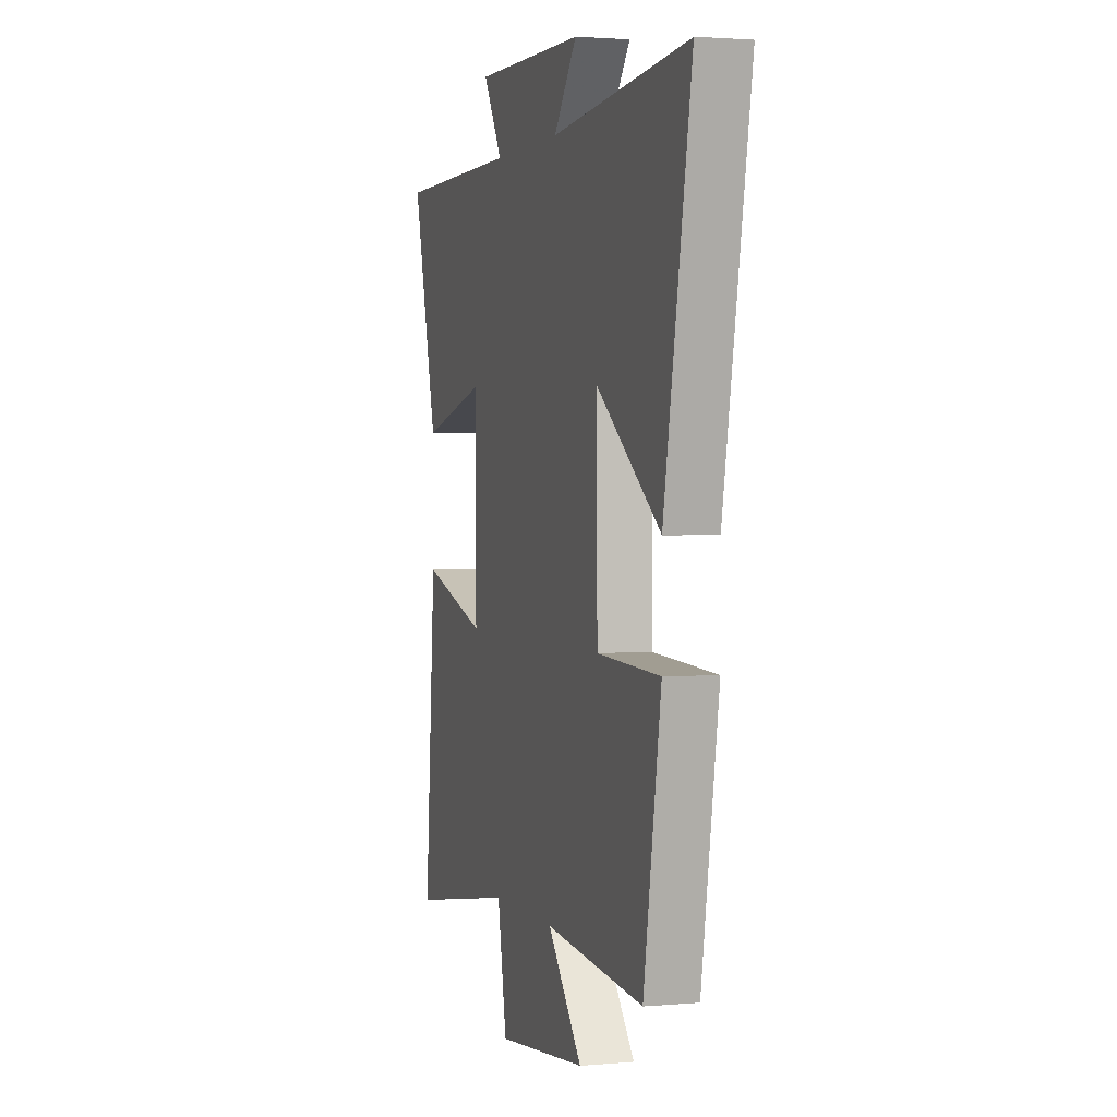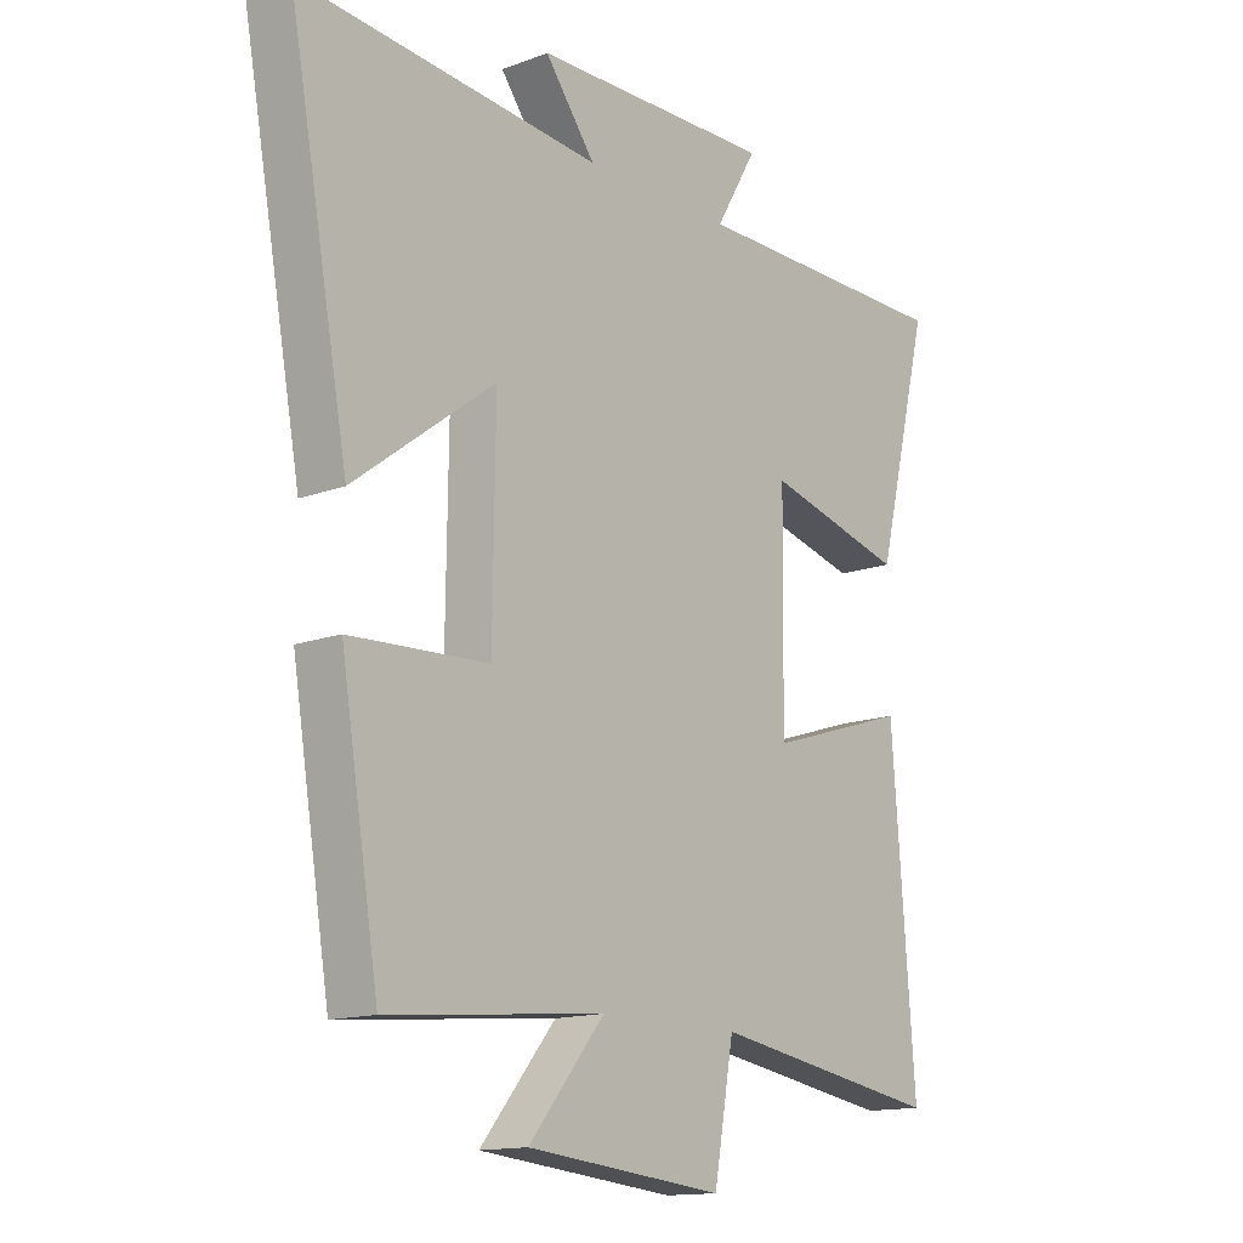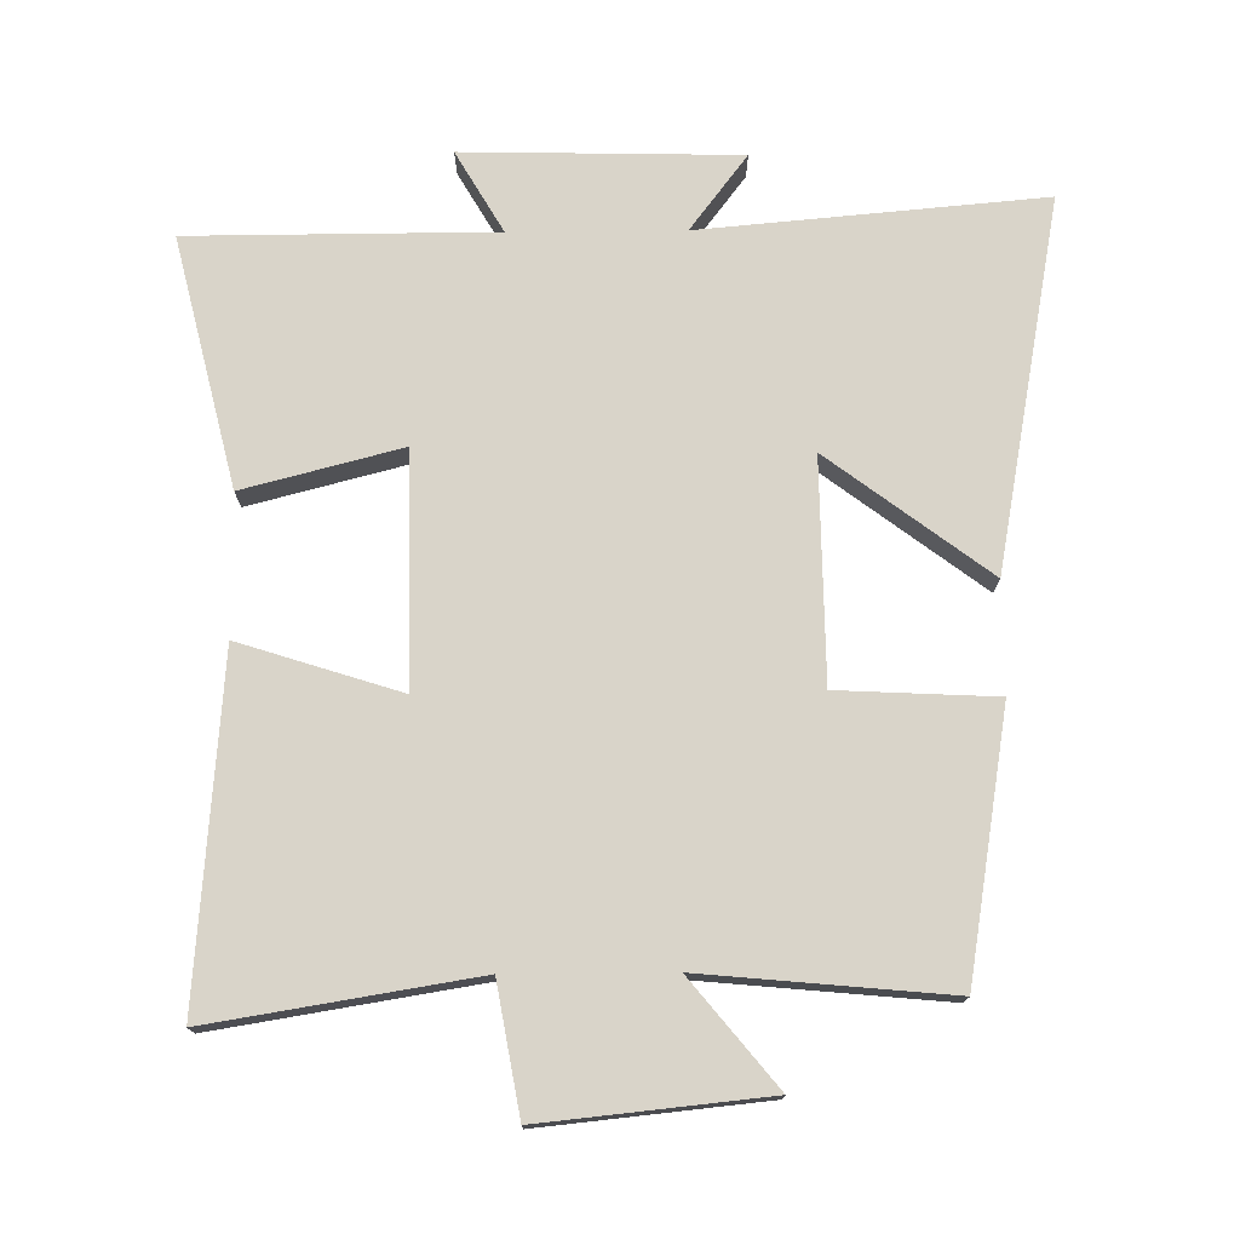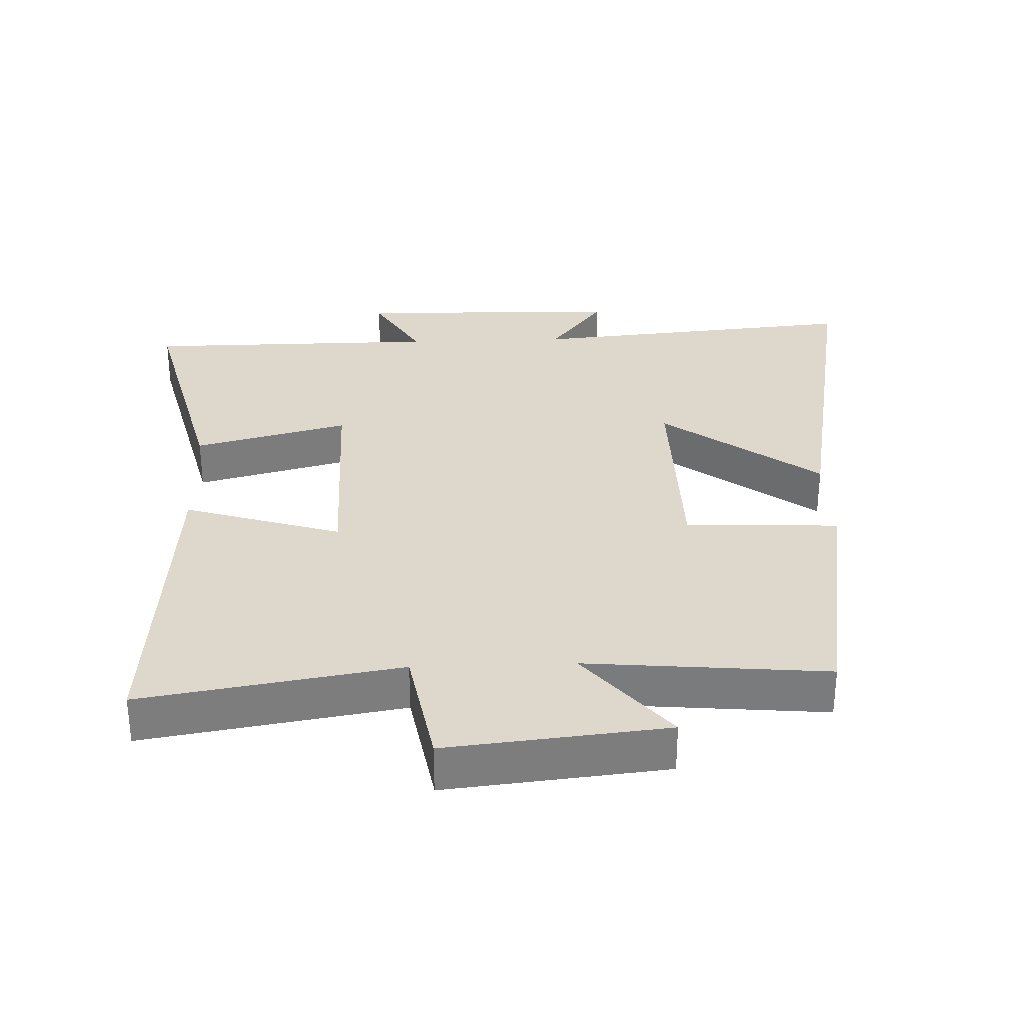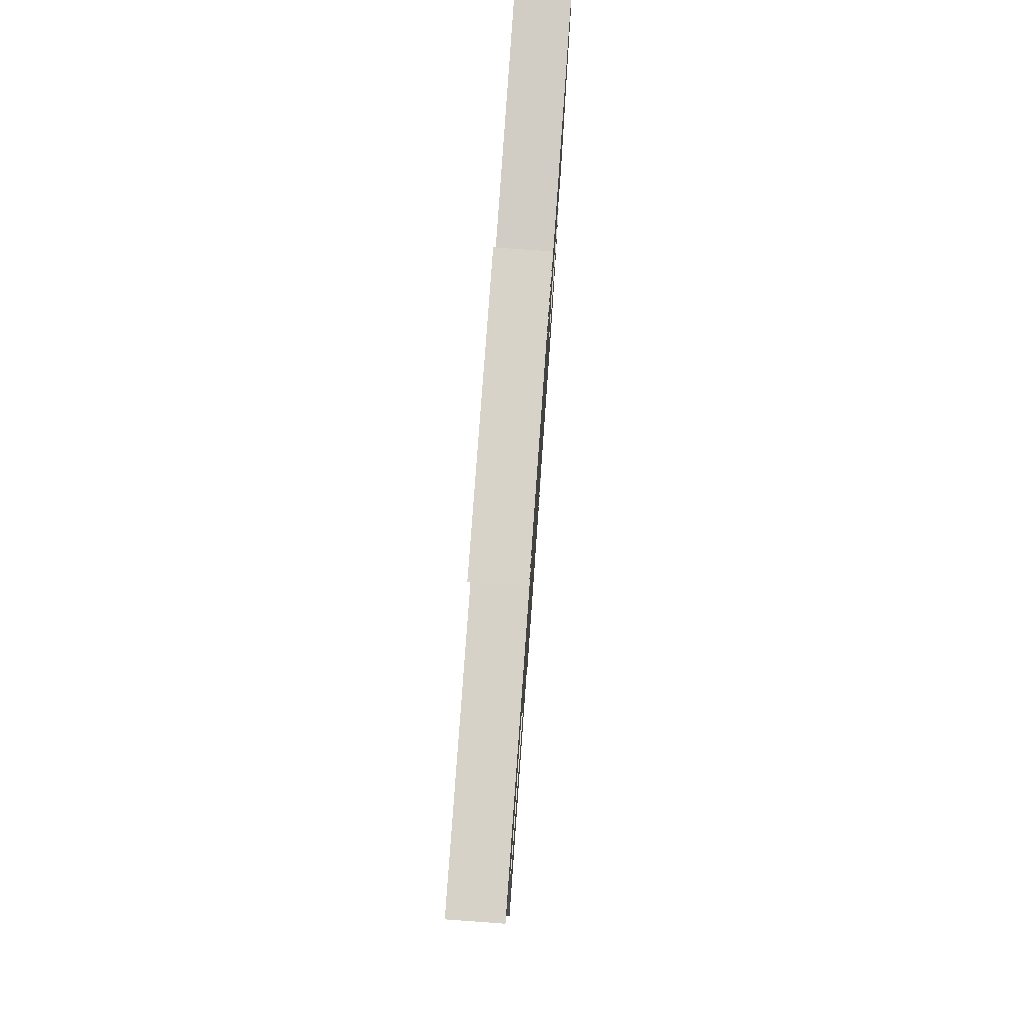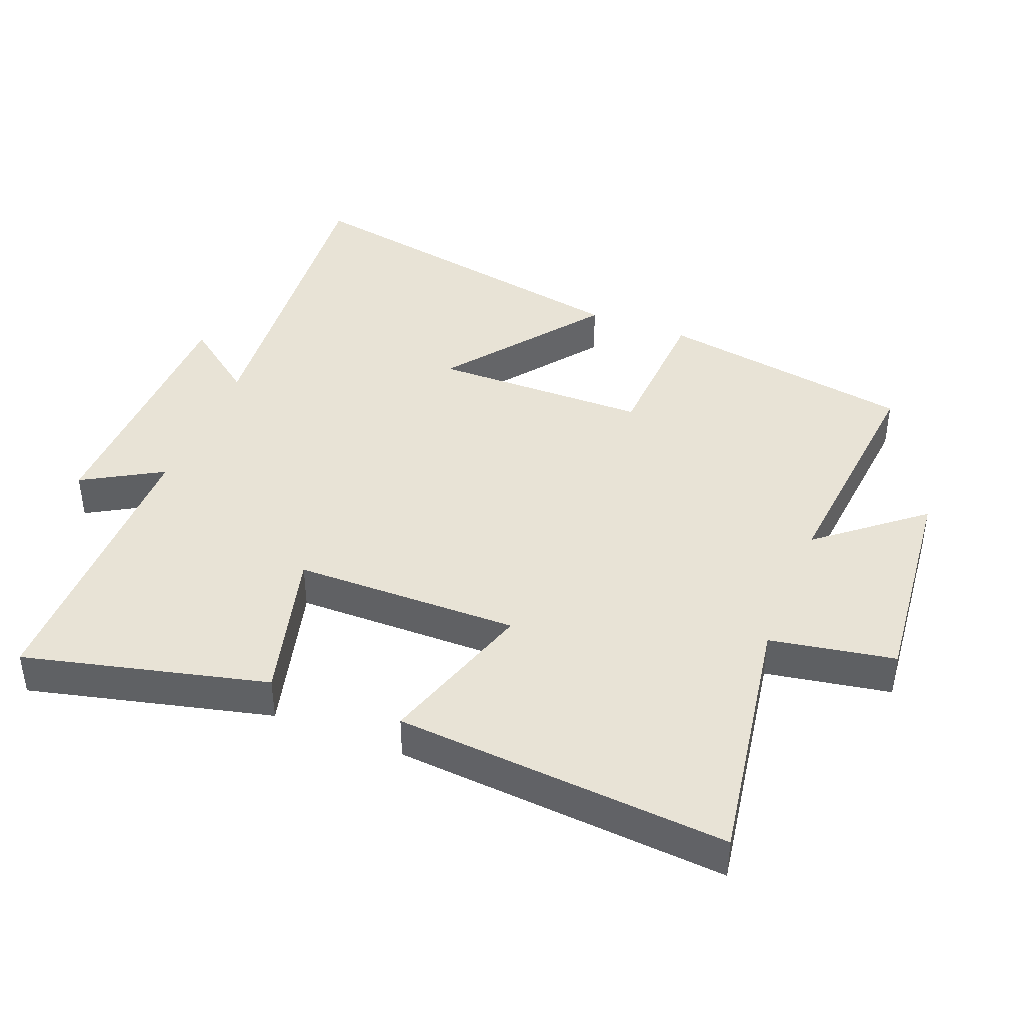
<metadata>
{"format":"obj","ext":"obj","renderer":"f3d","projection":"perspective","resolution":1024,"background":"white","views":[{"elev":1.9,"azim":-107.5,"up":"+Z"},{"elev":-14.2,"azim":-50.8,"up":"+Z"},{"elev":74.9,"azim":179.5,"up":"+Y"},{"elev":31.3,"azim":177.9,"up":"+Y"},{"elev":78.2,"azim":94.1,"up":"+Z"},{"elev":41.7,"azim":111.7,"up":"+Y"}]}
</metadata>
<code>
v 0.538 0.07 -0.563
v 0.155 0.07 -0.5
v 0.122 0.07 -0.686
v -0.204 0.07 -0.652
v -0.079 0.07 -0.5
v -0.437 0.07 -0.533
v -0.5 0.07 -0.15
v -0.271 0.07 -0.139
v -0.267 0.07 0.183
v -0.5 0.07 0.008
v -0.599 0.07 0.545
v -0.102 0.07 0.5
v -0.185 0.07 0.61
v 0.215 0.07 0.618
v 0.146 0.07 0.5
v 0.589 0.07 0.498
v 0.5 0.07 0.136
v 0.27 0.07 0.196
v 0.266 0.07 -0.14
v 0.5 0.07 -0.066
v 0.538 0 -0.563
v 0.155 0 -0.5
v 0.122 0 -0.686
v -0.204 0 -0.652
v -0.079 0 -0.5
v -0.437 0 -0.533
v -0.5 0 -0.15
v -0.271 0 -0.139
v -0.267 0 0.183
v -0.5 0 0.008
v -0.599 0 0.545
v -0.102 0 0.5
v -0.185 0 0.61
v 0.215 0 0.618
v 0.146 0 0.5
v 0.589 0 0.498
v 0.5 0 0.136
v 0.27 0 0.196
v 0.266 0 -0.14
v 0.5 0 -0.066
f 19 20 1 2
f 18 19 2
f 15 16 17 18
f 15 18 2 3
f 12 13 14 15
f 12 15 3
f 9 10 11 12
f 8 9 12 3
f 5 6 7 8
f 5 8 3
f 3 4 5
f 22 21 40 39
f 22 39 38
f 38 37 36 35
f 23 22 38 35
f 35 34 33 32
f 23 35 32
f 32 31 30 29
f 23 32 29 28
f 28 27 26 25
f 23 28 25
f 25 24 23
f 1 21 22 2
f 2 22 23 3
f 3 23 24 4
f 4 24 25 5
f 5 25 26 6
f 6 26 27 7
f 7 27 28 8
f 8 28 29 9
f 9 29 30 10
f 10 30 31 11
f 11 31 32 12
f 12 32 33 13
f 13 33 34 14
f 14 34 35 15
f 15 35 36 16
f 16 36 37 17
f 17 37 38 18
f 18 38 39 19
f 19 39 40 20
f 20 40 21 1

</code>
